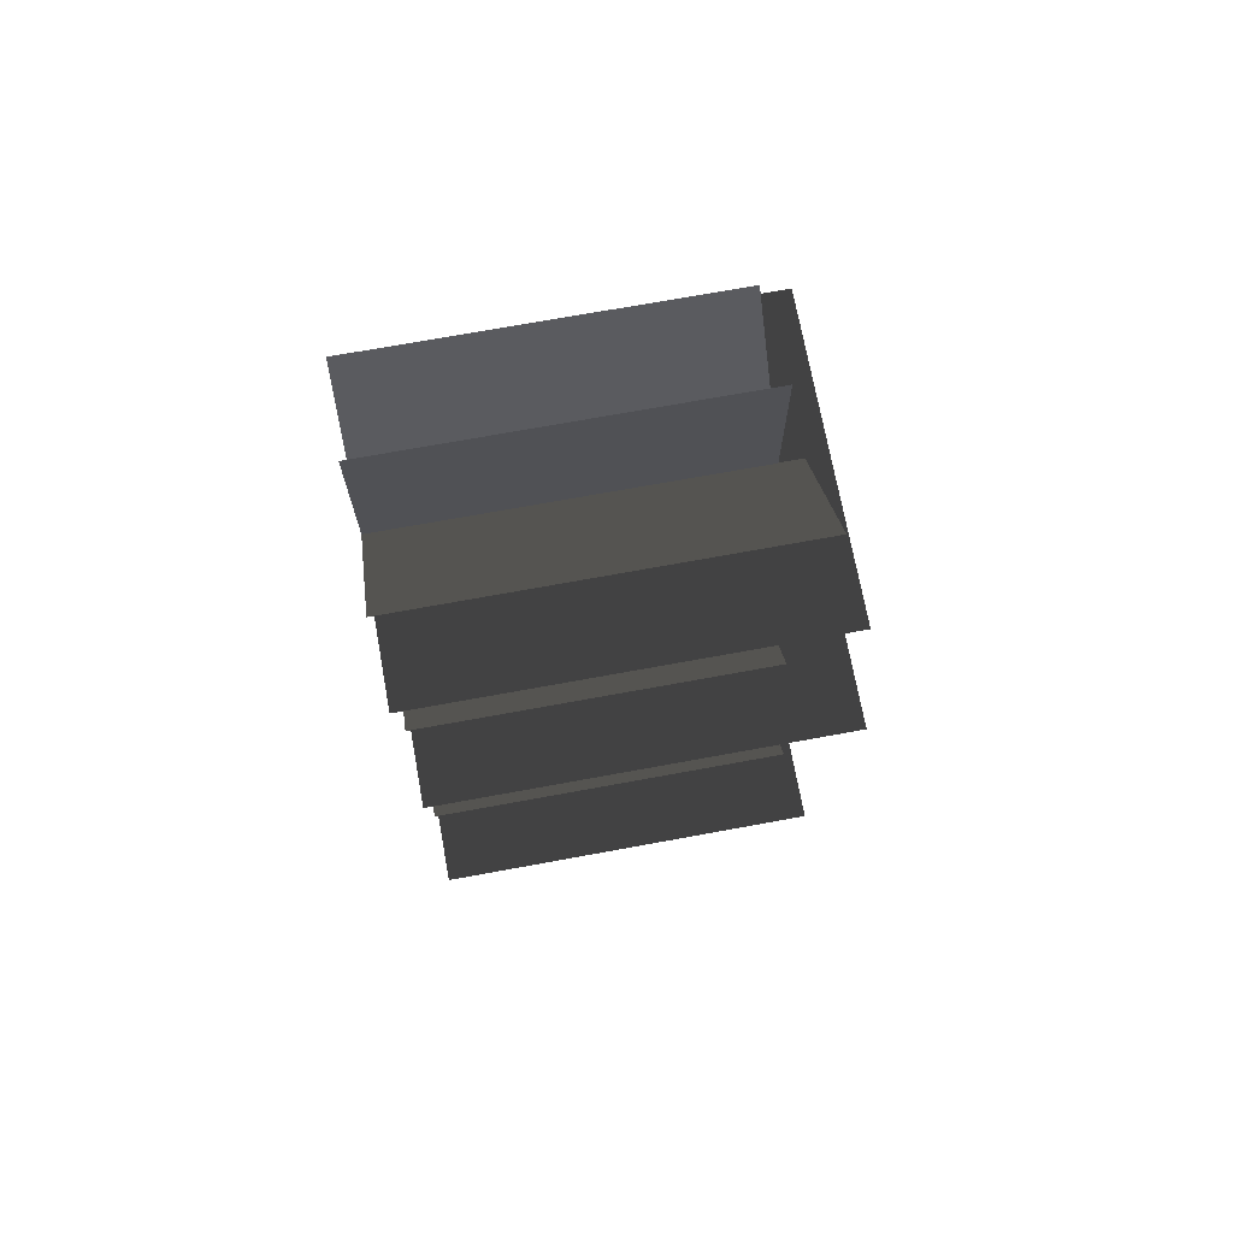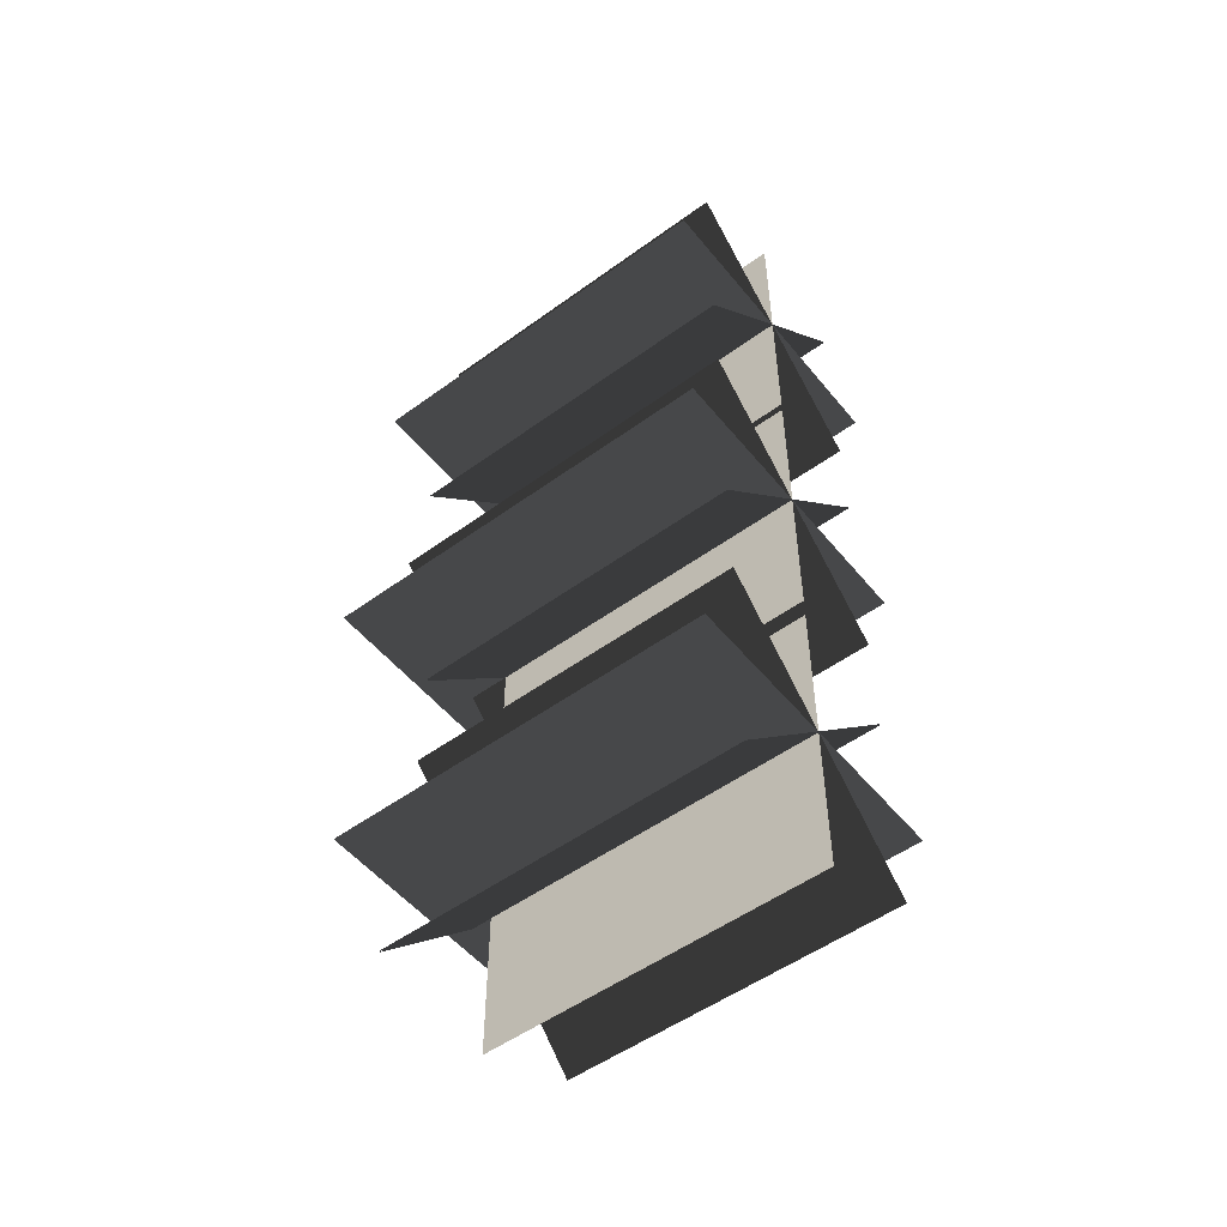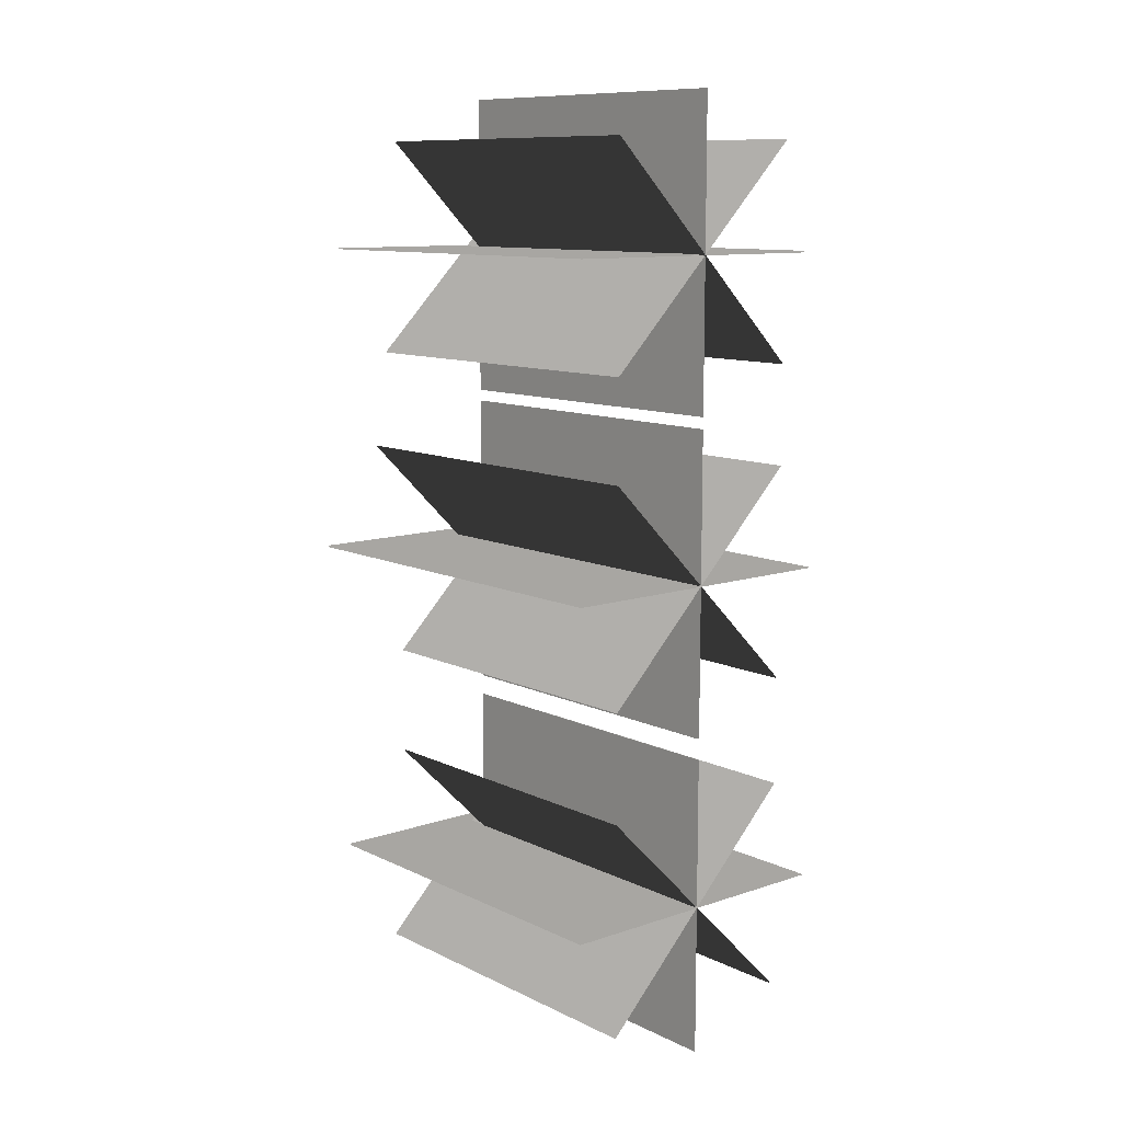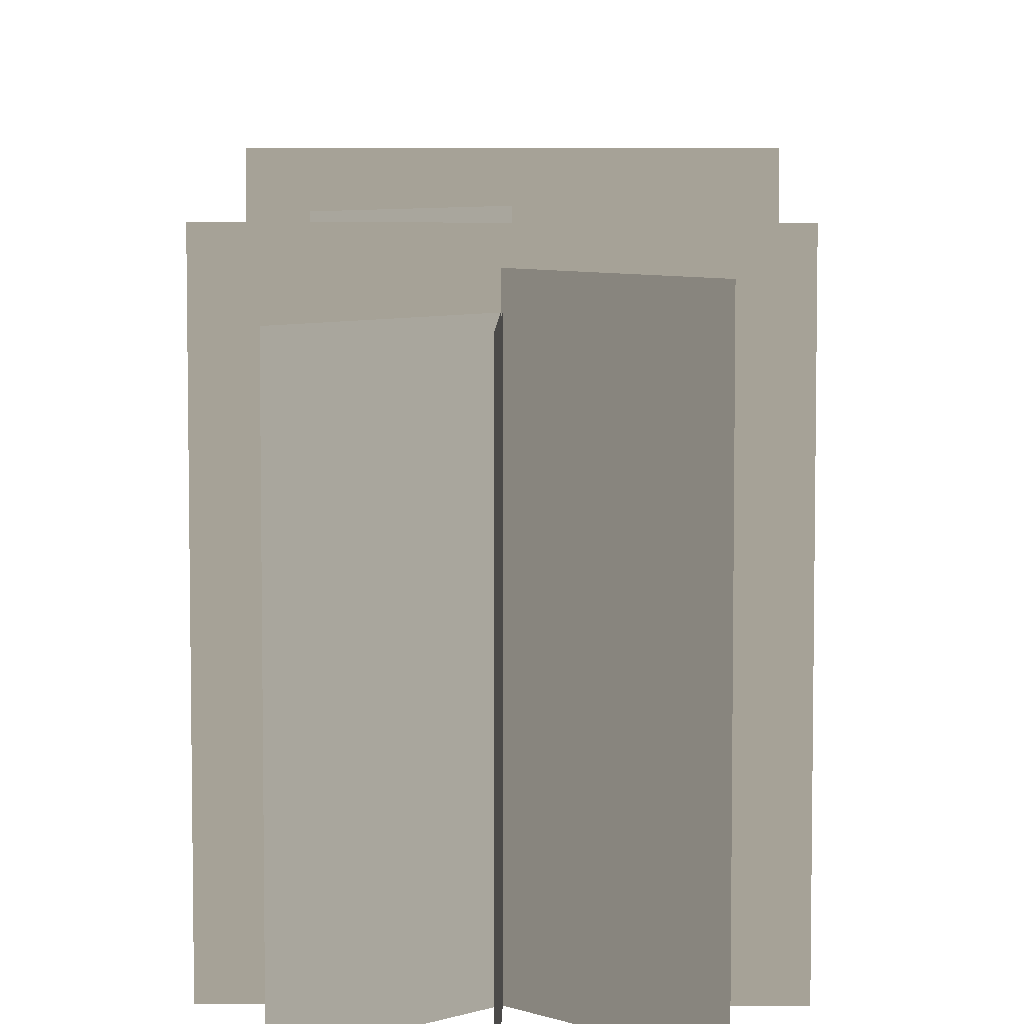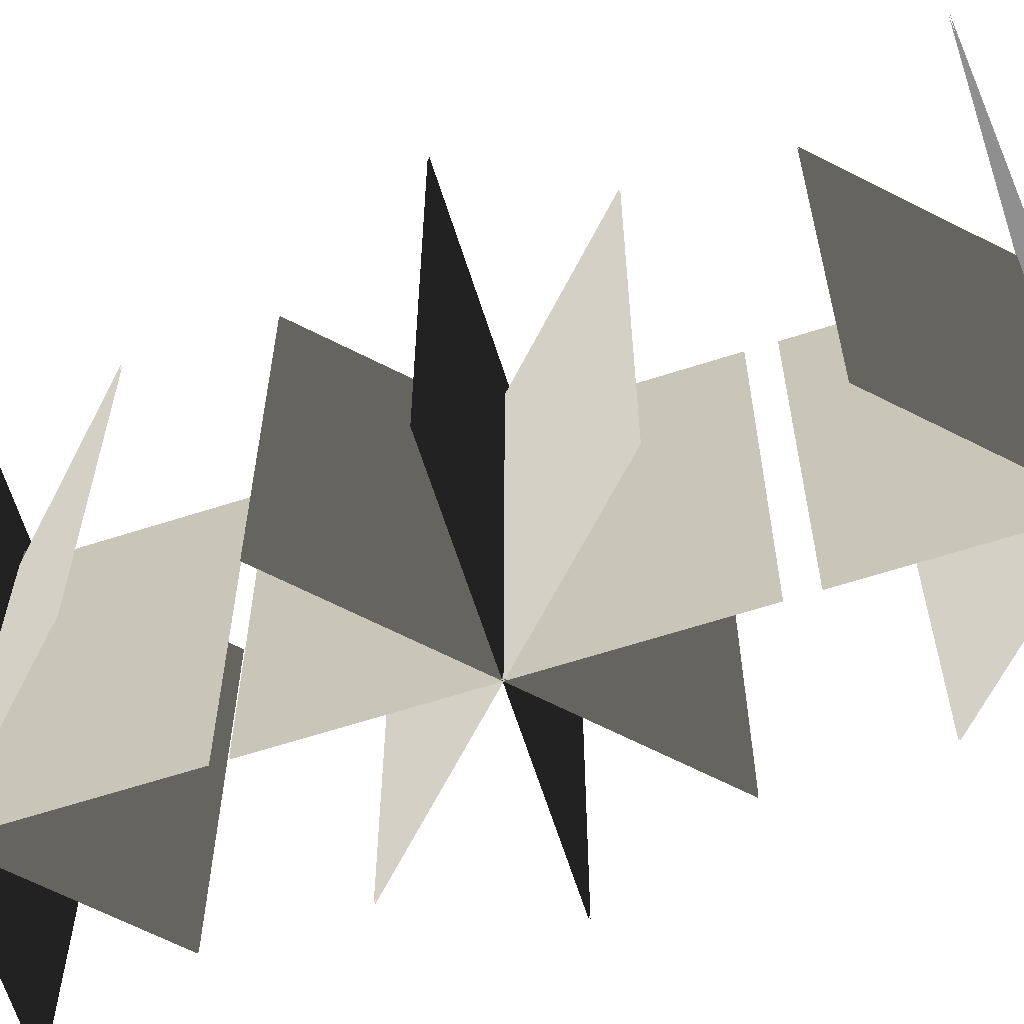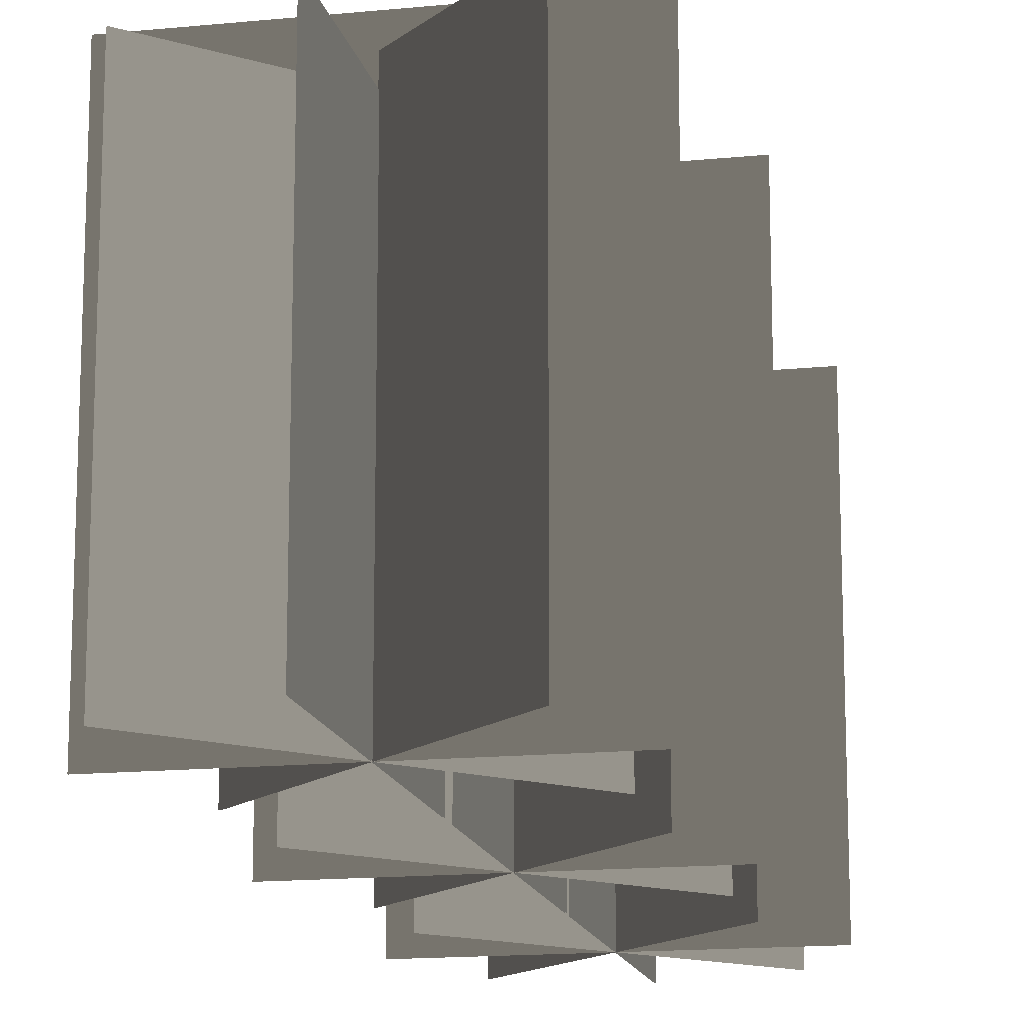
<metadata>
{"format":"obj","ext":"obj","renderer":"f3d","projection":"perspective","resolution":1024,"background":"white","views":[{"elev":71.5,"azim":-100.4,"up":"+Y"},{"elev":-52.2,"azim":128.1,"up":"+Y"},{"elev":10.6,"azim":139.8,"up":"+Y"},{"elev":6.5,"azim":0.9,"up":"+Z"},{"elev":-65.4,"azim":-72.2,"up":"+Z"},{"elev":-15.2,"azim":12.0,"up":"+Z"}]}
</metadata>
<code>
v 0.006155 -1.991 -0.0621
v 0.006155 -1.991 1.391
v 0.006155 -0.6992 1.391
v 0.006155 -0.6992 -0.0621
v 0.006155 -0.6089 -0.0621
v 0.006155 -0.6089 1.391
v 0.006154 0.6833 1.391
v 0.006154 0.6833 -0.0621
v 0.002089 -1.991 -0.0621
v 0.002089 -0.6992 -0.0621
v 0.002089 -0.6992 1.391
v 0.002089 -1.991 1.391
v 0.002089 -0.6089 -0.0621
v 0.002088 0.6833 -0.0621
v 0.002088 0.6833 1.391
v 0.002089 -0.6089 1.391
v 0.6502 -1.343 -0.0621
v 0.6502 -1.343 1.575
v -0.642 -1.343 1.575
v -0.642 -1.343 -0.0621
v 0.6502 -1.347 -0.0621
v -0.642 -1.347 -0.0621
v -0.642 -1.347 1.575
v 0.6502 -1.347 1.575
v 0.6502 0.03922 -0.0621
v 0.6502 0.03922 1.709
v -0.642 0.03922 1.709
v -0.642 0.03922 -0.0621
v 0.6502 0.03516 -0.0621
v -0.642 0.03516 -0.0621
v -0.642 0.03516 1.709
v 0.6502 0.03516 1.709
v 0.006154 0.7329 -0.0621
v 0.006154 0.7329 1.391
v 0.006154 2.025 1.391
v 0.006154 2.025 -0.0621
v 0.002088 0.7329 -0.0621
v 0.002088 2.025 -0.0621
v 0.002088 2.025 1.391
v 0.002088 0.7329 1.391
v 0.6502 1.381 -0.0621
v 0.6502 1.381 1.575
v -0.642 1.381 1.575
v -0.642 1.381 -0.0621
v 0.6502 1.377 -0.0621
v -0.642 1.377 -0.0621
v -0.642 1.377 1.575
v 0.6502 1.377 1.575
v 0.4595 -0.887 -0.0621
v 0.4595 -0.887 1.391
v -0.4542 -1.801 1.391
v -0.4542 -1.801 -0.0621
v 0.4624 -0.8898 -0.0621
v -0.4513 -1.804 -0.0621
v -0.4513 -1.804 1.391
v 0.4624 -0.8898 1.391
v 0.4624 -1.801 -0.0621
v 0.4624 -1.801 1.482
v -0.4513 -0.887 1.482
v -0.4513 -0.887 -0.0621
v 0.4595 -1.804 -0.0621
v -0.4542 -0.8899 -0.0621
v -0.4542 -0.8899 1.482
v 0.4595 -1.804 1.482
v 0.4595 1.837 -0.0621
v 0.4595 1.837 1.391
v -0.4542 0.9235 1.391
v -0.4542 0.9235 -0.0621
v 0.4624 1.834 -0.0621
v -0.4513 0.9207 -0.0621
v -0.4513 0.9207 1.391
v 0.4624 1.834 1.391
v 0.4624 0.9235 -0.0621
v 0.4624 0.9235 1.486
v -0.4513 1.837 1.486
v -0.4513 1.837 -0.0621
v 0.4595 0.9207 -0.0621
v -0.4542 1.834 -0.0621
v -0.4542 1.834 1.486
v 0.4595 0.9207 1.486
v 0.4624 -0.4182 -0.0621
v 0.4624 -0.4182 1.391
v -0.4513 0.4955 1.391
v -0.4513 0.4955 -0.0621
v 0.4595 -0.4211 -0.0621
v -0.4542 0.4926 -0.0621
v -0.4542 0.4926 1.391
v 0.4595 -0.4211 1.391
v -0.4513 -0.4211 -0.0621
v -0.4513 -0.4211 1.569
v 0.4624 0.4926 1.569
v 0.4624 0.4926 -0.0621
v -0.4542 -0.4182 -0.0621
v 0.4595 0.4955 -0.0621
v 0.4595 0.4955 1.569
v -0.4542 -0.4182 1.569
g Flower_Test_(2)_37056_145
f 1 3 2
f 1 4 3
f 5 7 6
f 5 8 7
f 9 11 10
f 9 12 11
f 13 15 14
f 13 16 15
f 17 19 18
f 17 20 19
f 21 23 22
f 21 24 23
f 25 27 26
f 25 28 27
f 29 31 30
f 29 32 31
f 33 35 34
f 33 36 35
f 37 39 38
f 37 40 39
f 41 43 42
f 41 44 43
f 45 47 46
f 45 48 47
f 49 51 50
f 49 52 51
f 53 55 54
f 53 56 55
f 57 59 58
f 57 60 59
f 61 63 62
f 61 64 63
f 65 67 66
f 65 68 67
f 69 71 70
f 69 72 71
f 73 75 74
f 73 76 75
f 77 79 78
f 77 80 79
f 81 83 82
f 81 84 83
f 85 87 86
f 85 88 87
f 89 91 90
f 89 92 91
f 93 95 94
f 93 96 95

</code>
